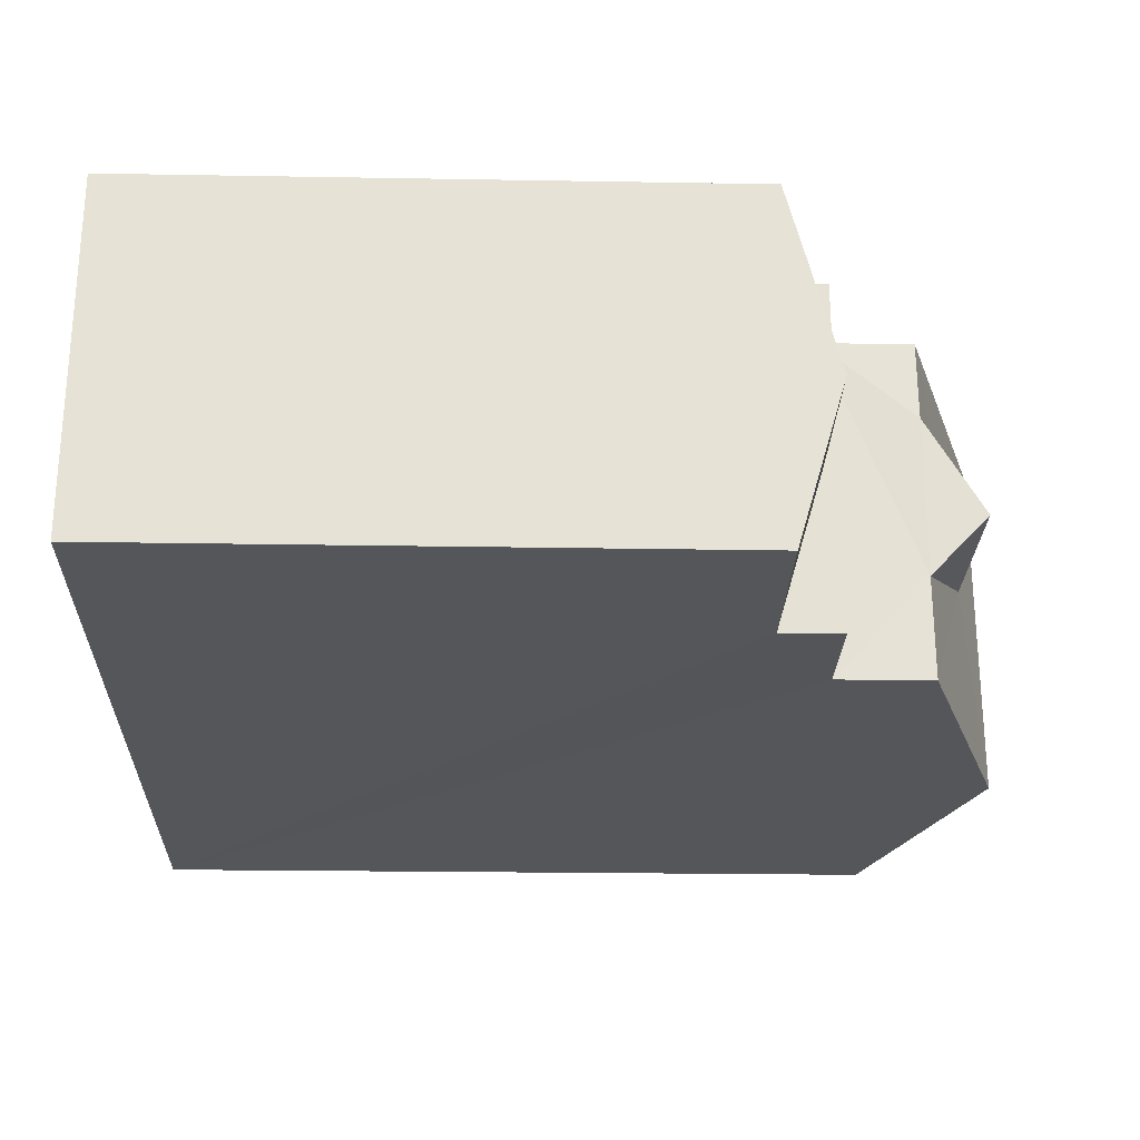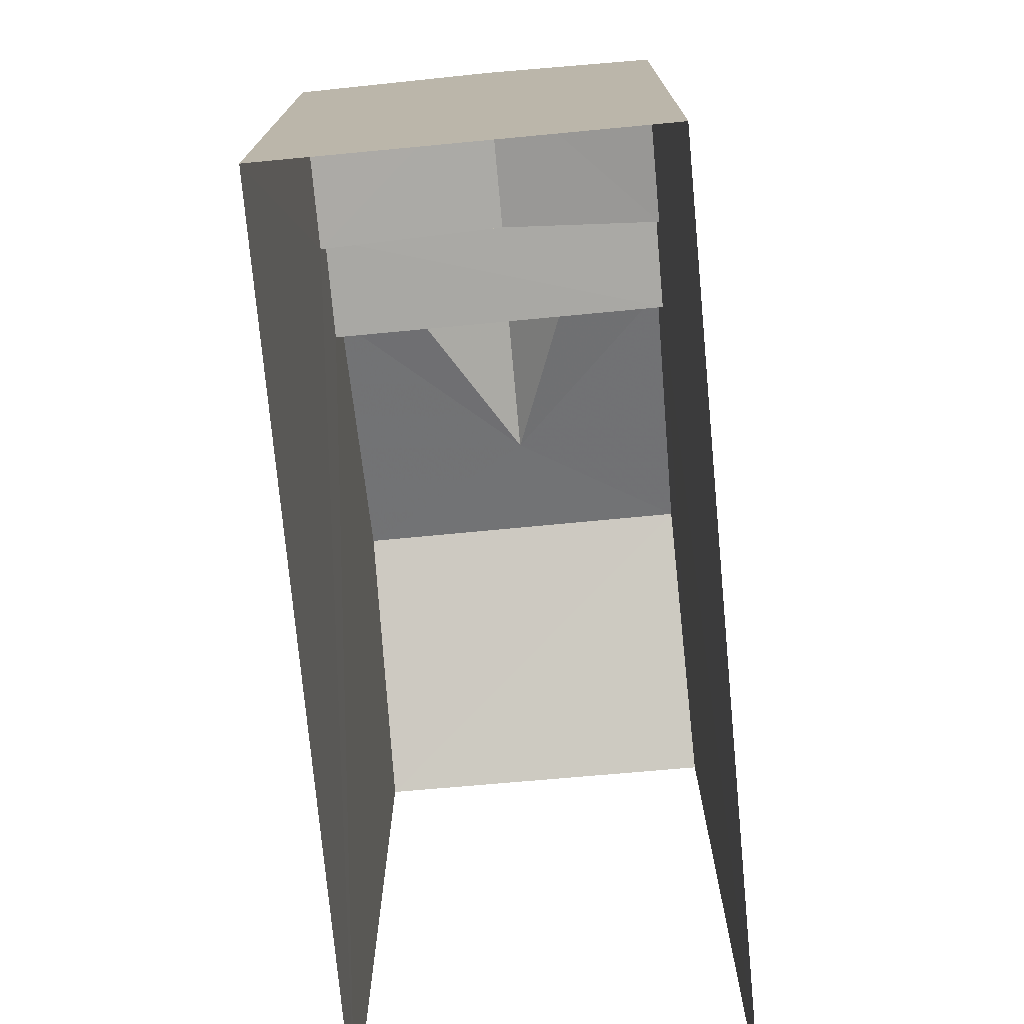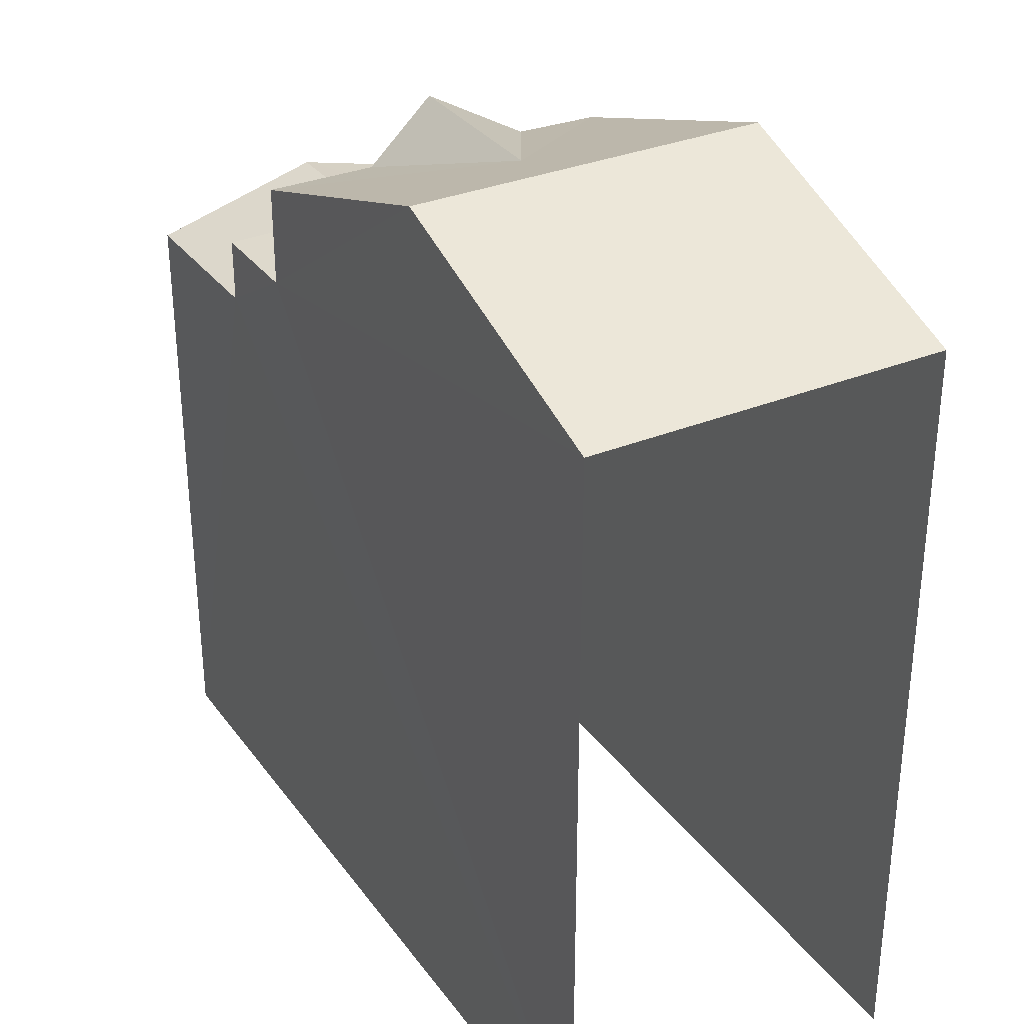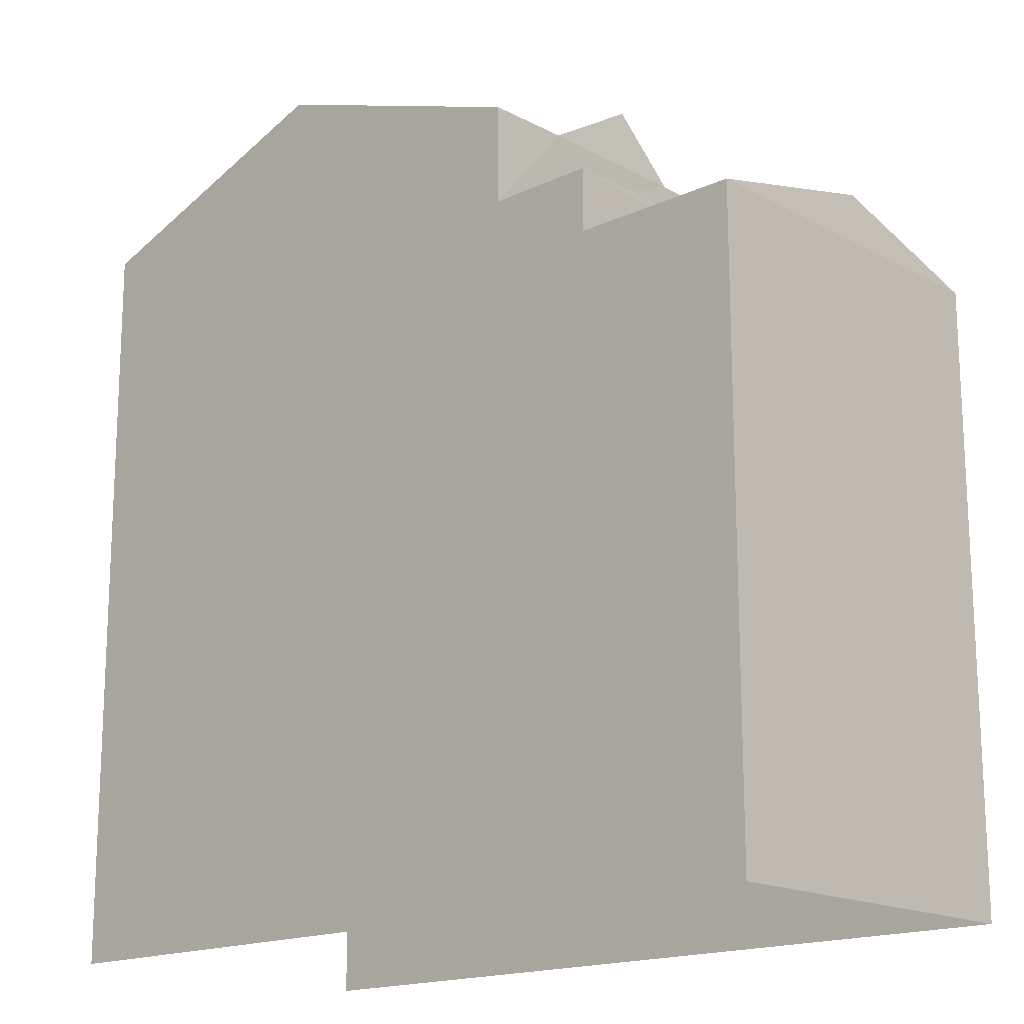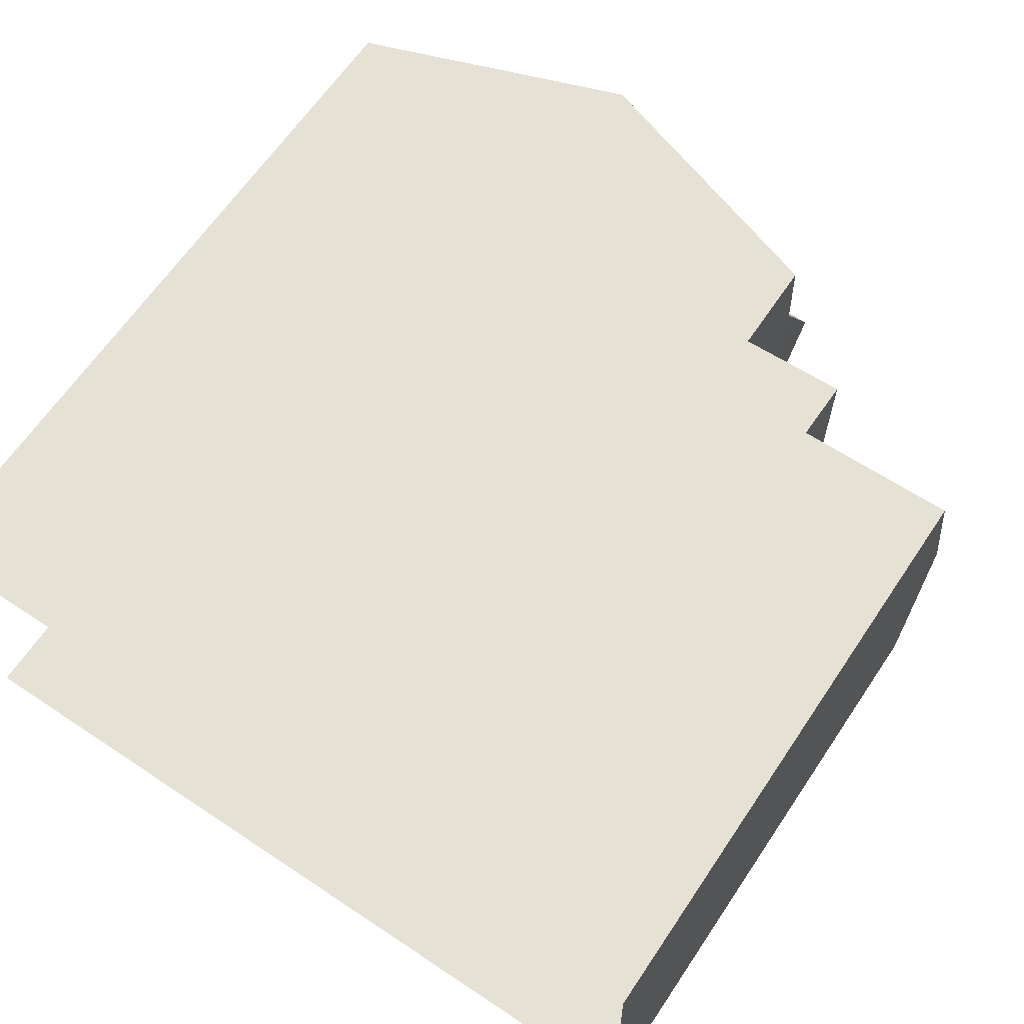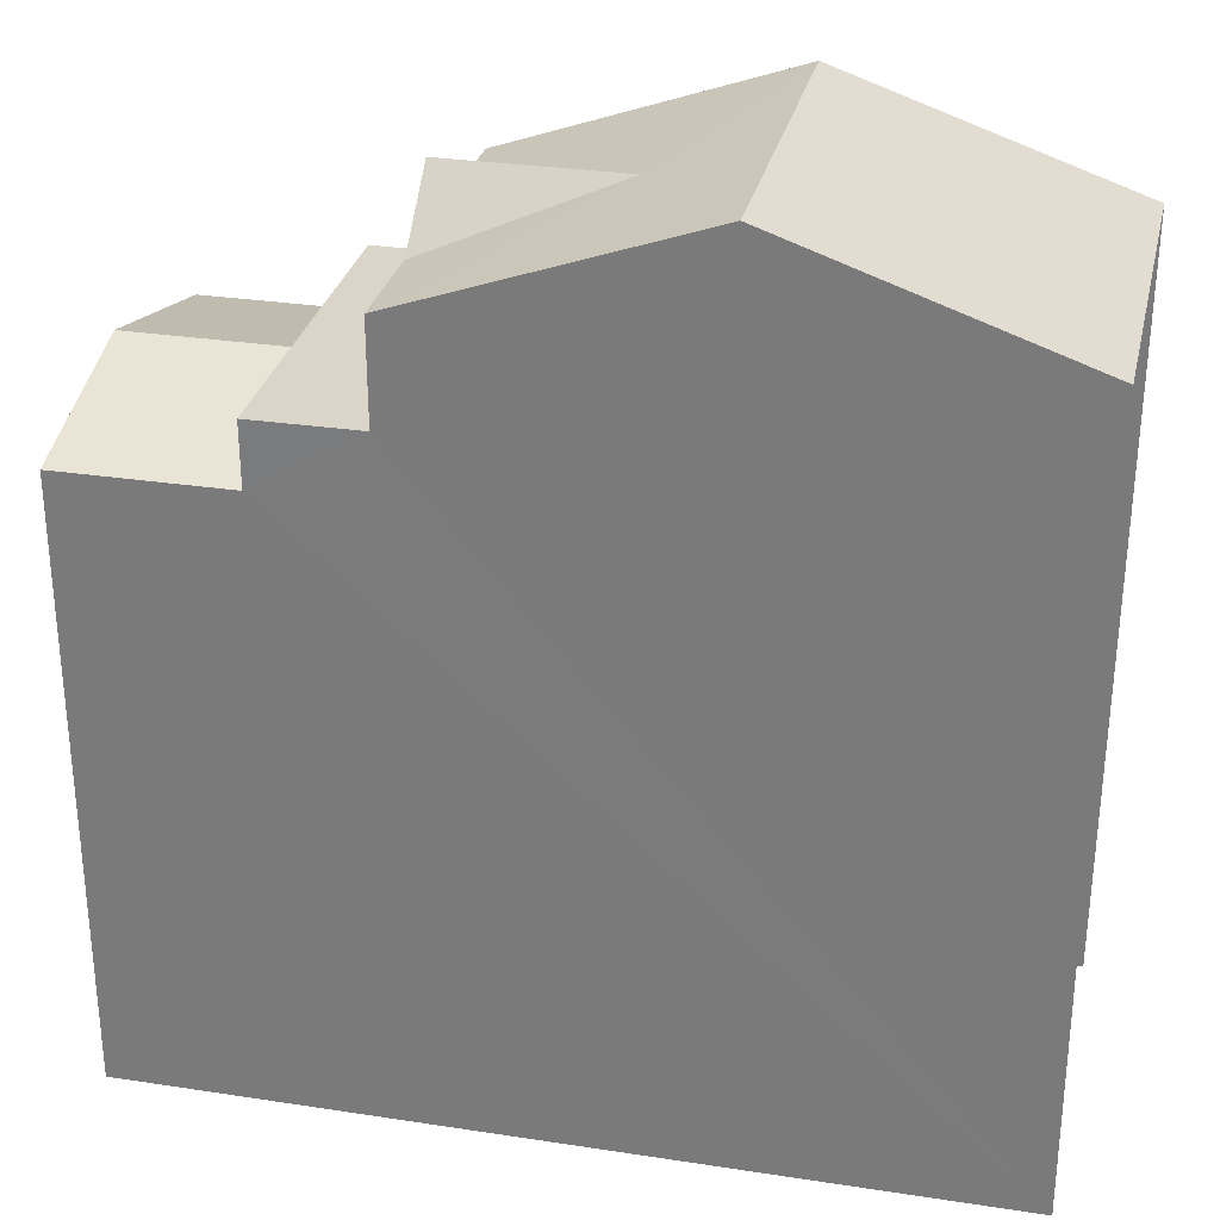
<metadata>
{"format":"obj","ext":"obj","renderer":"f3d","projection":"perspective","resolution":1024,"background":"white","views":[{"elev":-24.1,"azim":-91.6,"up":"+Y"},{"elev":-74.9,"azim":-85.9,"up":"+Z"},{"elev":32.2,"azim":58.7,"up":"+Z"},{"elev":-17.0,"azim":-138.4,"up":"+Z"},{"elev":64.7,"azim":-146.0,"up":"+Y"},{"elev":29.5,"azim":11.5,"up":"+Z"}]}
</metadata>
<code>
v -3.736e+05 -1.035e+05 27.54
v -3.736e+05 -1.035e+05 27.53
v -3.736e+05 -1.035e+05 27.53
v -3.736e+05 -1.035e+05 27.54
v -3.736e+05 -1.035e+05 34.93
v -3.736e+05 -1.035e+05 35.53
v -3.736e+05 -1.035e+05 34.94
v -3.736e+05 -1.035e+05 35.53
v -3.736e+05 -1.035e+05 38.09
v -3.736e+05 -1.035e+05 36.88
v -3.736e+05 -1.035e+05 38.09
v -3.736e+05 -1.035e+05 36.88
v -3.736e+05 -1.035e+05 36.88
v -3.736e+05 -1.035e+05 37.63
v -3.736e+05 -1.035e+05 37.63
v -3.736e+05 -1.035e+05 34.93
v -3.736e+05 -1.035e+05 34.93
v -3.736e+05 -1.035e+05 35.69
v -3.736e+05 -1.035e+05 35.69
v -3.736e+05 -1.035e+05 35.69
v -3.736e+05 -1.035e+05 35.69
v -3.736e+05 -1.035e+05 36.88
v -3.736e+05 -1.035e+05 36.88
v -3.736e+05 -1.035e+05 36.88
f 1 2 3
f 1 4 2
f 12 3 2
f 10 12 2
f 5 6 7
f 5 8 6
f 9 10 11
f 9 12 10
f 13 14 15
f 16 17 6
f 8 16 6
f 18 19 20
f 18 21 19
f 14 22 15
f 13 23 14
f 23 9 14
f 22 14 24
f 14 9 11
f 24 14 11
f 15 22 13
f 24 21 22
f 13 18 23
f 13 21 18
f 22 21 13
f 17 4 7
f 17 7 6
f 4 1 7
f 19 8 20
f 20 8 5
f 16 8 19
f 11 10 21
f 24 11 21
f 10 2 21
f 16 2 4
f 16 4 17
f 19 21 16
f 21 2 16
f 18 9 23
f 12 9 18
f 12 18 3
f 1 5 7
f 3 5 1
f 20 5 18
f 3 18 5

</code>
